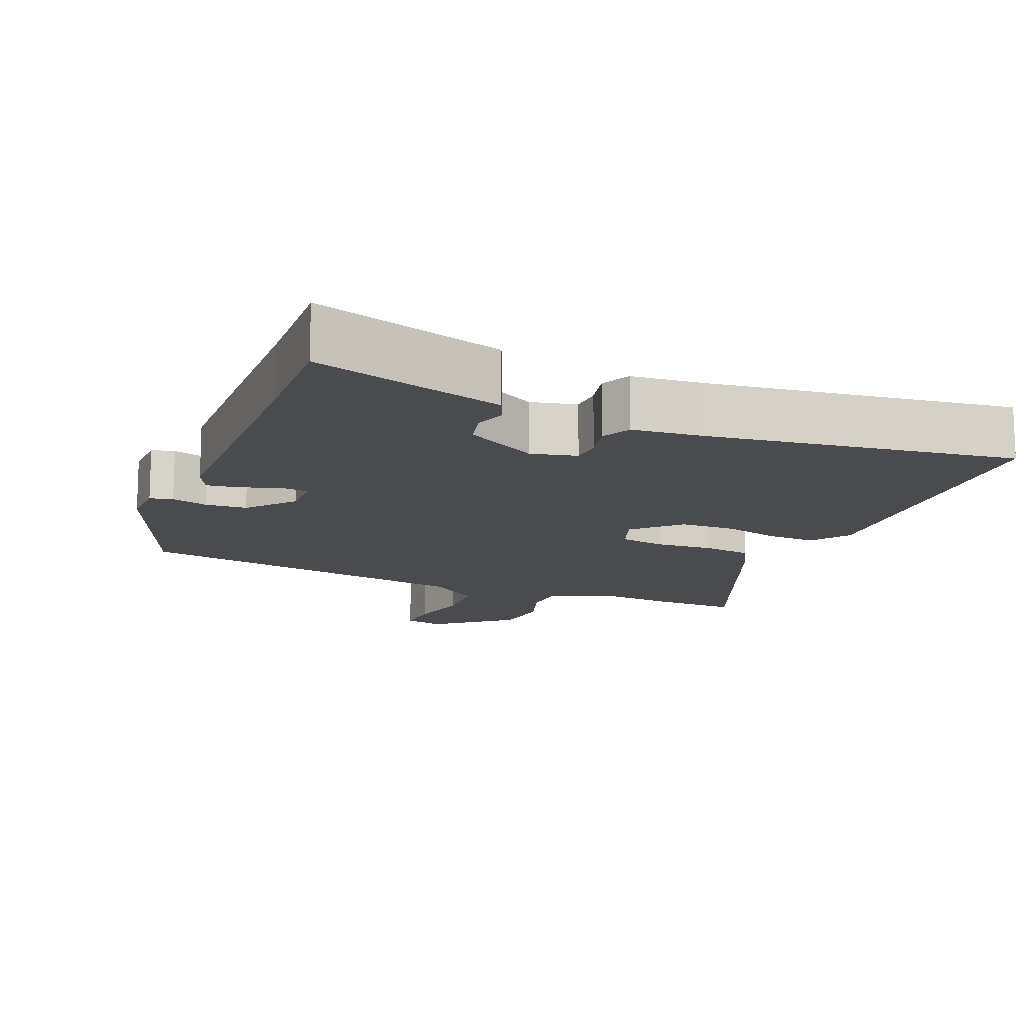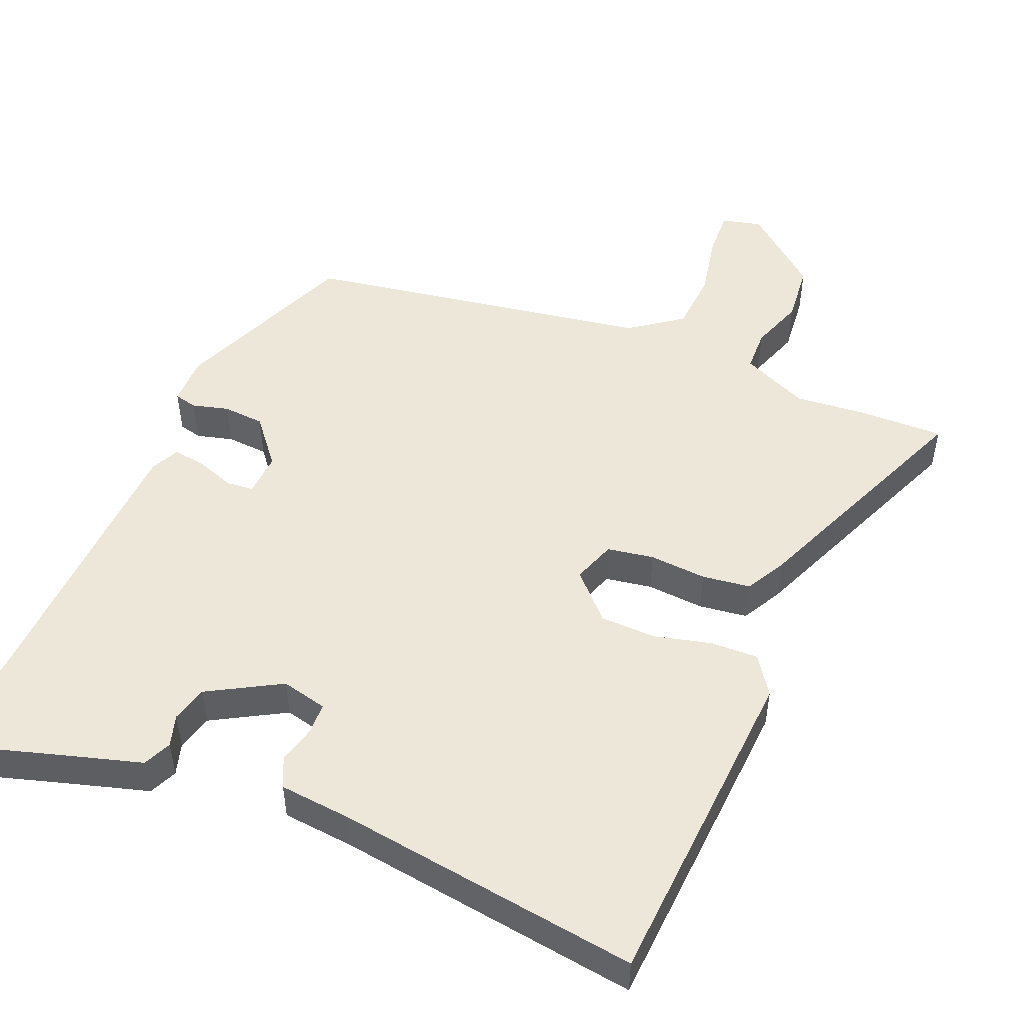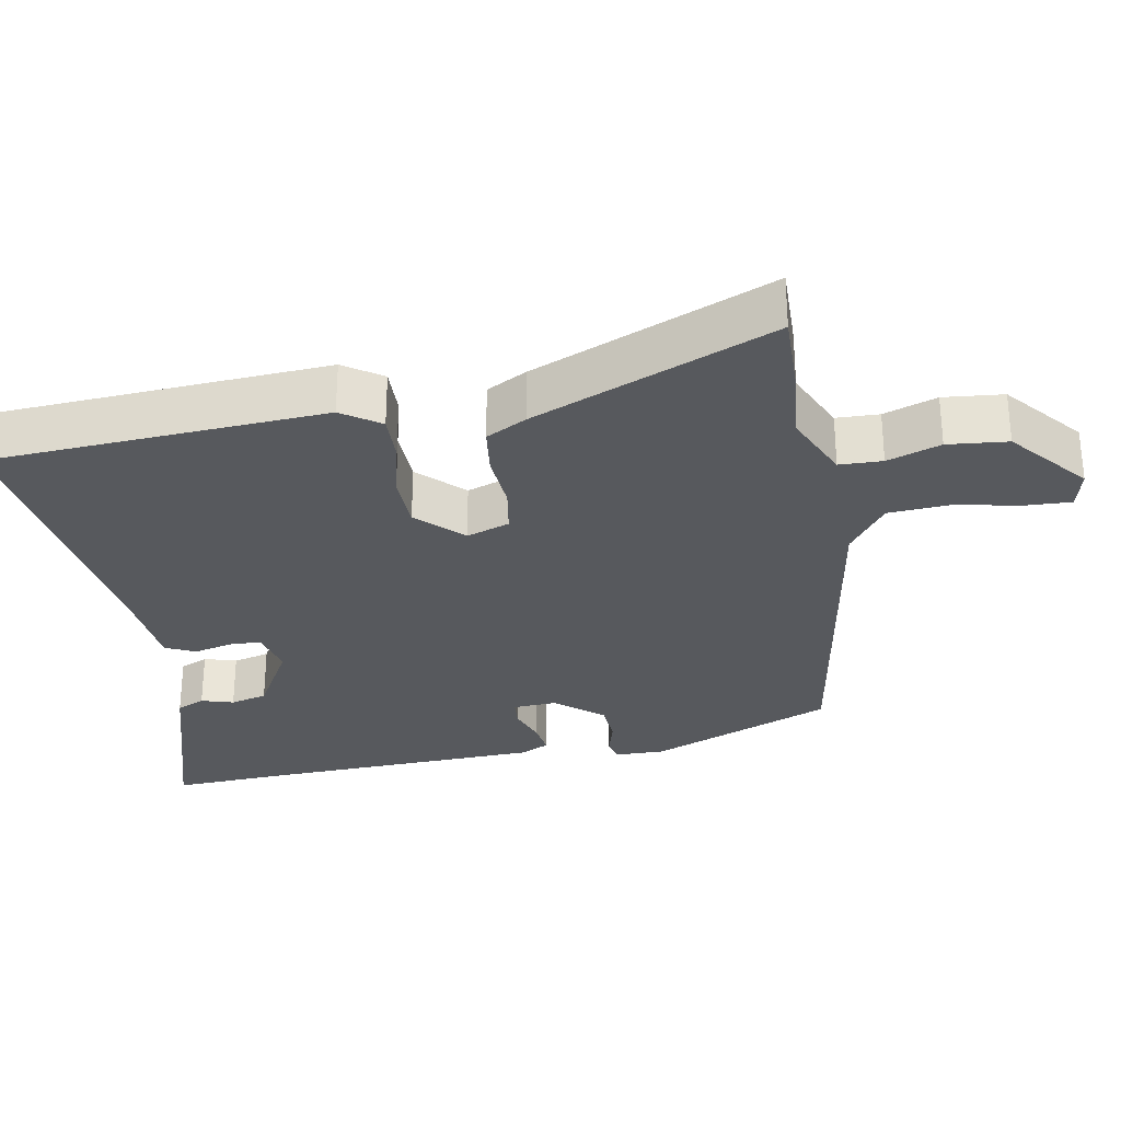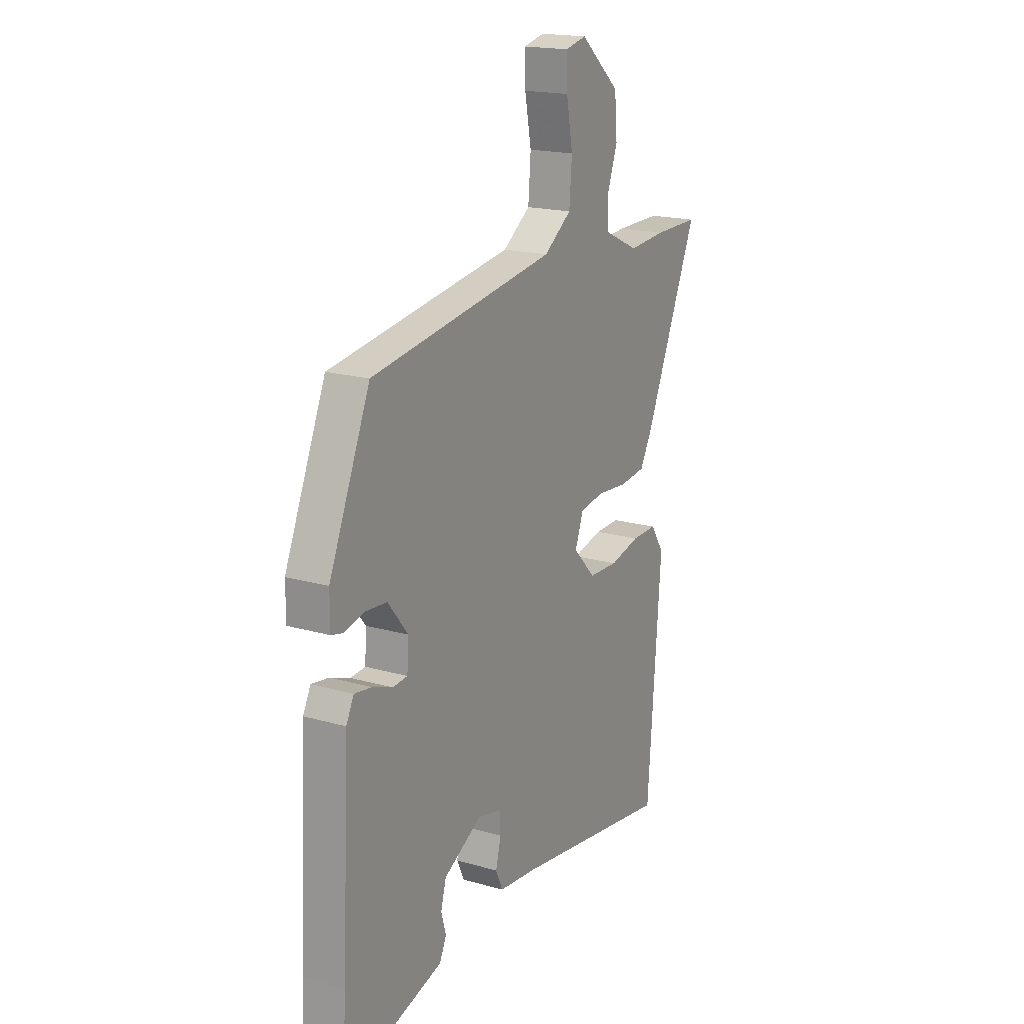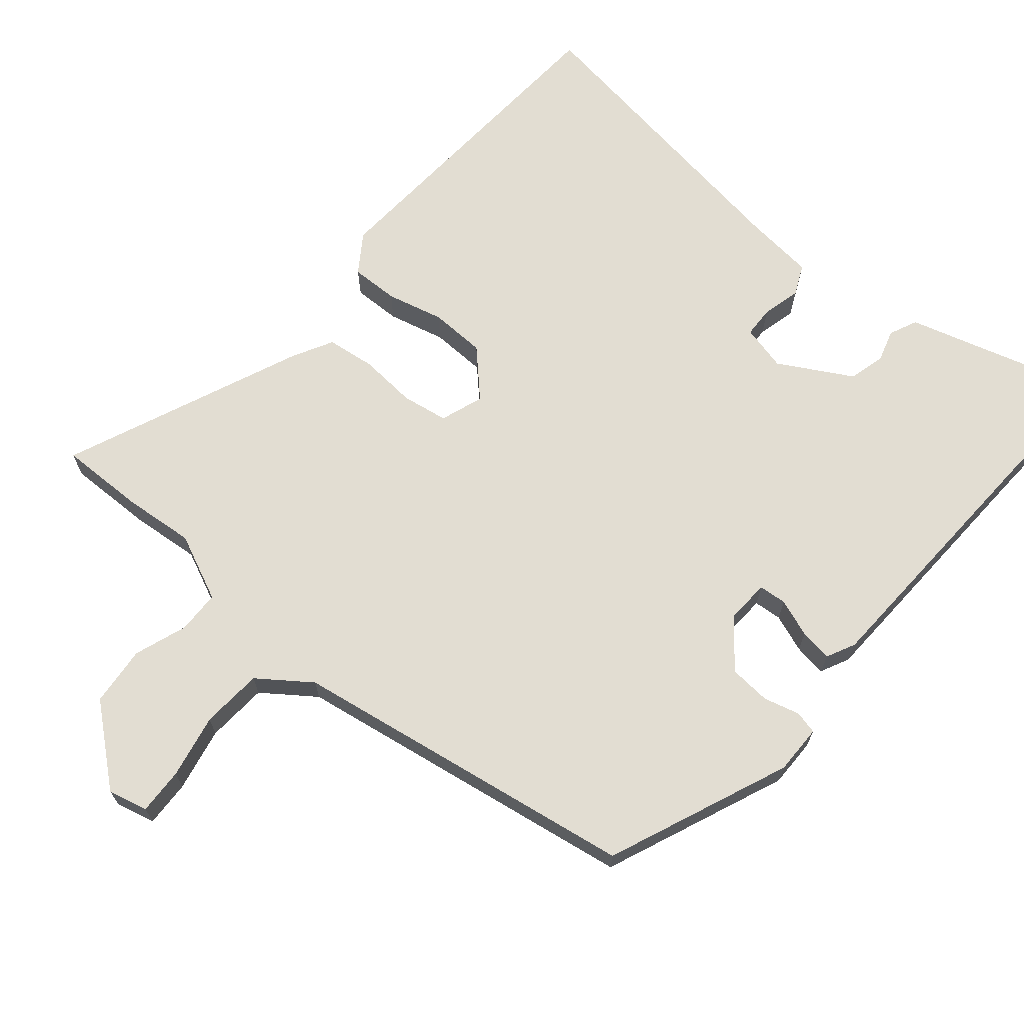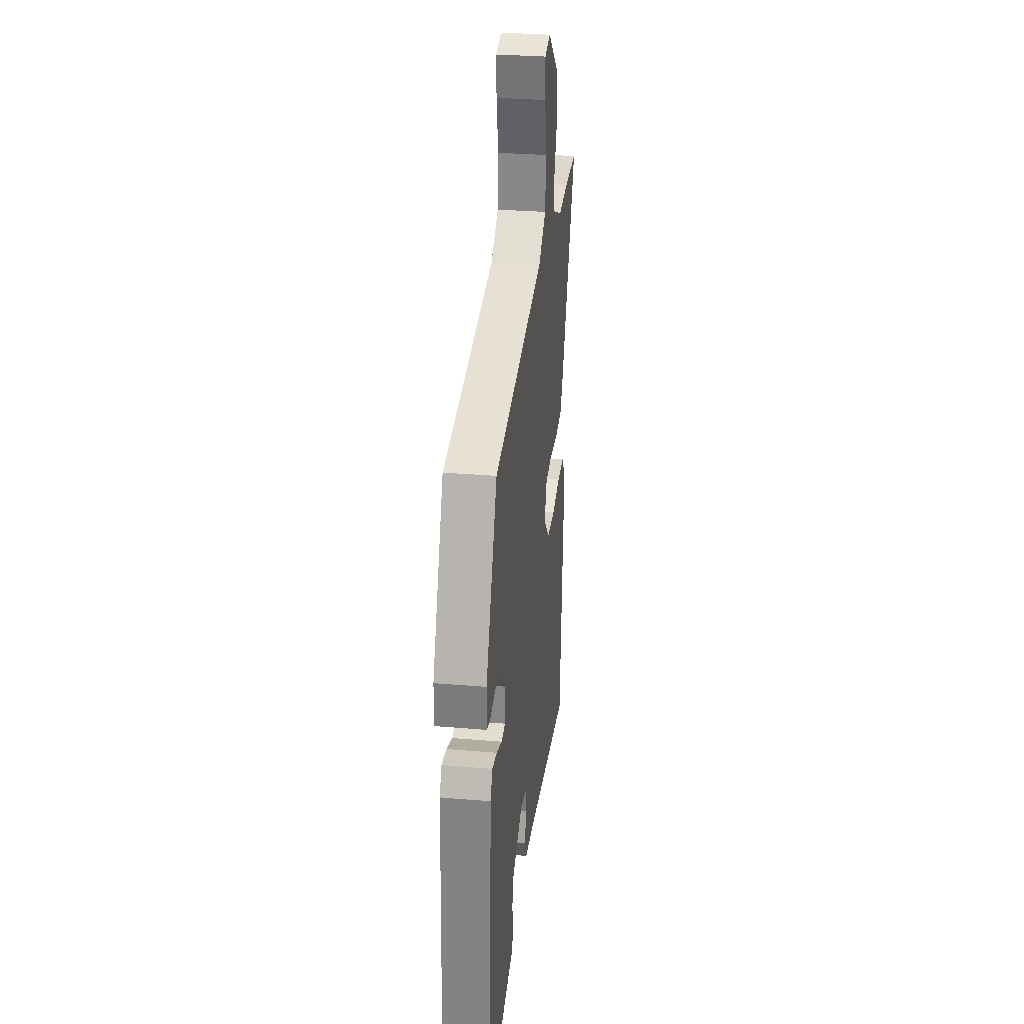
<metadata>
{"format":"obj","ext":"obj","renderer":"f3d","projection":"perspective","resolution":1024,"background":"white","views":[{"elev":-13.7,"azim":156.5,"up":"+Y"},{"elev":50.0,"azim":-158.1,"up":"+Y"},{"elev":-29.6,"azim":-80.5,"up":"+Y"},{"elev":18.4,"azim":119.0,"up":"+Z"},{"elev":68.3,"azim":39.6,"up":"+Y"},{"elev":30.7,"azim":97.0,"up":"+Z"}]}
</metadata>
<code>
v 0.397 0.07 0.462
v 0.505 0.07 0.207
v 0.505 0.07 0.138
v 0.473 0.07 0.13
v 0.422 0.07 0.143
v 0.364 0.07 0.138
v 0.311 0.07 0.072
v 0.315 0.07 0.011
v 0.354 0.07 0.008
v 0.407 0.07 0.028
v 0.453 0.07 0.035
v 0.473 0.07 -0.005
v 0.493 0.07 -0.397
v 0.504 0.07 -0.56
v 0.346 0.07 -0.515
v 0.235 0.07 -0.484
v 0.217 0.07 -0.445
v 0.23 0.07 -0.4
v 0.216 0.07 -0.349
v 0.114 0.07 -0.293
v 0.05 0.07 -0.309
v 0.049 0.07 -0.353
v 0.063 0.07 -0.407
v 0.044 0.07 -0.449
v -0.056 0.07 -0.46
v -0.482 0.07 -0.525
v -0.517 0.07 -0.058
v -0.481 0.07 -0.004
v -0.414 0.07 -0.005
v -0.334 0.07 -0.024
v -0.256 0.07 -0.021
v -0.197 0.07 0.041
v -0.219 0.07 0.101
v -0.284 0.07 0.111
v -0.364 0.07 0.104
v -0.432 0.07 0.112
v -0.463 0.07 0.168
v -0.607 0.07 0.501
v -0.487 0.07 0.5
v -0.388 0.07 0.492
v -0.295 0.07 0.535
v -0.294 0.07 0.595
v -0.321 0.07 0.669
v -0.314 0.07 0.753
v -0.209 0.07 0.843
v -0.153 0.07 0.83
v -0.155 0.07 0.765
v -0.172 0.07 0.675
v -0.165 0.07 0.589
v -0.092 0.07 0.537
v 0.397 0 0.462
v 0.505 0 0.207
v 0.505 0 0.138
v 0.473 0 0.13
v 0.422 0 0.143
v 0.364 0 0.138
v 0.311 0 0.072
v 0.315 0 0.011
v 0.354 0 0.008
v 0.407 0 0.028
v 0.453 0 0.035
v 0.473 0 -0.005
v 0.493 0 -0.397
v 0.504 0 -0.56
v 0.346 0 -0.515
v 0.235 0 -0.484
v 0.217 0 -0.445
v 0.23 0 -0.4
v 0.216 0 -0.349
v 0.114 0 -0.293
v 0.05 0 -0.309
v 0.049 0 -0.353
v 0.063 0 -0.407
v 0.044 0 -0.449
v -0.056 0 -0.46
v -0.482 0 -0.525
v -0.517 0 -0.058
v -0.481 0 -0.004
v -0.414 0 -0.005
v -0.334 0 -0.024
v -0.256 0 -0.021
v -0.197 0 0.041
v -0.219 0 0.101
v -0.284 0 0.111
v -0.364 0 0.104
v -0.432 0 0.112
v -0.463 0 0.168
v -0.607 0 0.501
v -0.487 0 0.5
v -0.388 0 0.492
v -0.295 0 0.535
v -0.294 0 0.595
v -0.321 0 0.669
v -0.314 0 0.753
v -0.209 0 0.843
v -0.153 0 0.83
v -0.155 0 0.765
v -0.172 0 0.675
v -0.165 0 0.589
v -0.092 0 0.537
f 46 47 48
f 45 46 48
f 44 45 48
f 43 44 48
f 42 43 48
f 41 42 48 49
f 40 41 49 50
f 38 39 40
f 37 38 40
f 36 37 40
f 35 36 40
f 34 35 40
f 50 1 2
f 40 50 2
f 34 40 2
f 33 34 2
f 28 29 30
f 27 28 30
f 26 27 30
f 25 26 30
f 25 30 31
f 24 25 31
f 23 24 31
f 22 23 31
f 21 22 31 32
f 15 16 17 18
f 15 18 19
f 14 15 19
f 13 14 19
f 13 19 20
f 12 13 20
f 11 12 20
f 10 11 20
f 9 10 20
f 2 3 4 5
f 2 5 6
f 33 2 6
f 32 33 6 7
f 20 21 32
f 9 20 32
f 8 9 32
f 7 8 32
f 98 97 96
f 98 96 95
f 98 95 94
f 98 94 93
f 98 93 92
f 99 98 92 91
f 100 99 91 90
f 90 89 88
f 90 88 87
f 90 87 86
f 90 86 85
f 90 85 84
f 52 51 100
f 52 100 90
f 52 90 84
f 52 84 83
f 80 79 78
f 80 78 77
f 80 77 76
f 80 76 75
f 81 80 75
f 81 75 74
f 81 74 73
f 81 73 72
f 82 81 72 71
f 68 67 66 65
f 69 68 65
f 69 65 64
f 69 64 63
f 70 69 63
f 70 63 62
f 70 62 61
f 70 61 60
f 70 60 59
f 55 54 53 52
f 56 55 52
f 56 52 83
f 57 56 83 82
f 82 71 70
f 82 70 59
f 82 59 58
f 82 58 57
f 1 51 52 2
f 2 52 53 3
f 3 53 54 4
f 4 54 55 5
f 5 55 56 6
f 6 56 57 7
f 7 57 58 8
f 8 58 59 9
f 9 59 60 10
f 10 60 61 11
f 11 61 62 12
f 12 62 63 13
f 13 63 64 14
f 14 64 65 15
f 15 65 66 16
f 16 66 67 17
f 17 67 68 18
f 18 68 69 19
f 19 69 70 20
f 20 70 71 21
f 21 71 72 22
f 22 72 73 23
f 23 73 74 24
f 24 74 75 25
f 25 75 76 26
f 26 76 77 27
f 27 77 78 28
f 28 78 79 29
f 29 79 80 30
f 30 80 81 31
f 31 81 82 32
f 32 82 83 33
f 33 83 84 34
f 34 84 85 35
f 35 85 86 36
f 36 86 87 37
f 37 87 88 38
f 38 88 89 39
f 39 89 90 40
f 40 90 91 41
f 41 91 92 42
f 42 92 93 43
f 43 93 94 44
f 44 94 95 45
f 45 95 96 46
f 46 96 97 47
f 47 97 98 48
f 48 98 99 49
f 49 99 100 50
f 50 100 51 1

</code>
